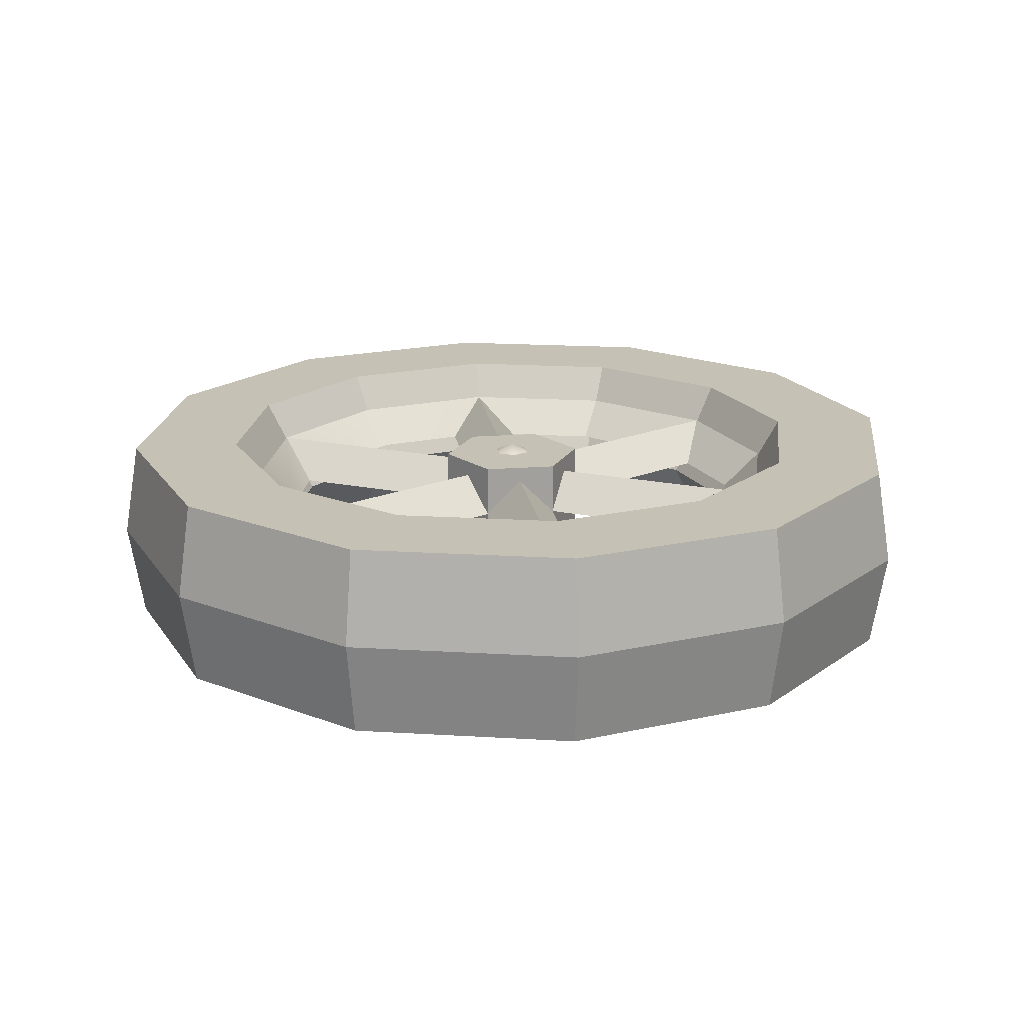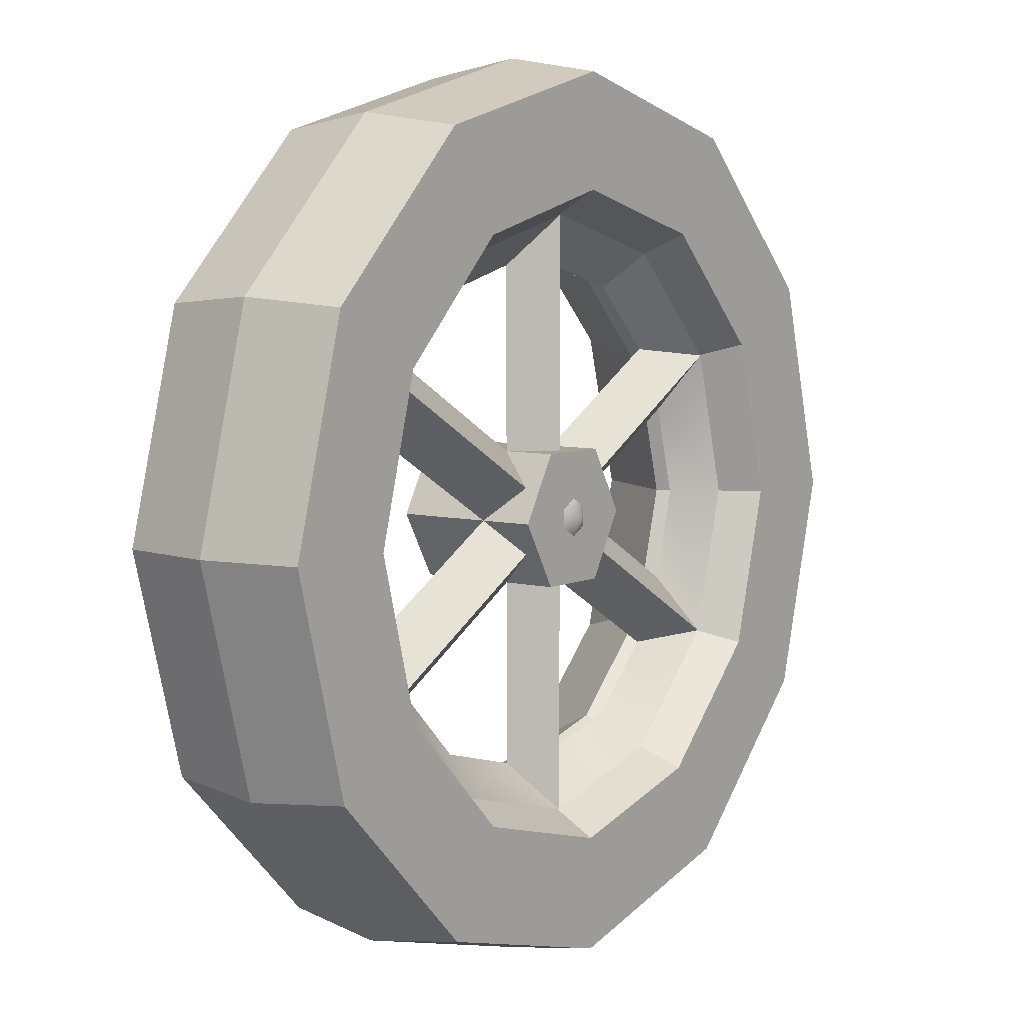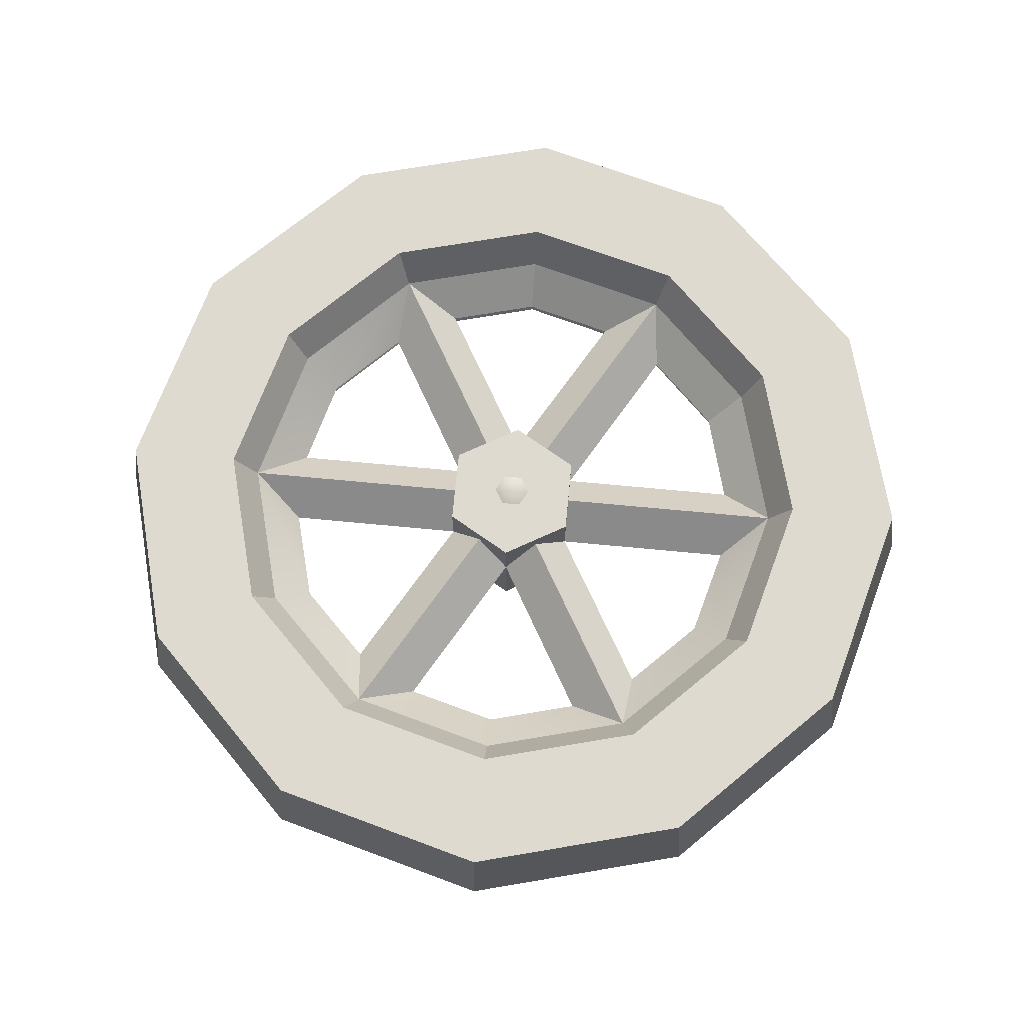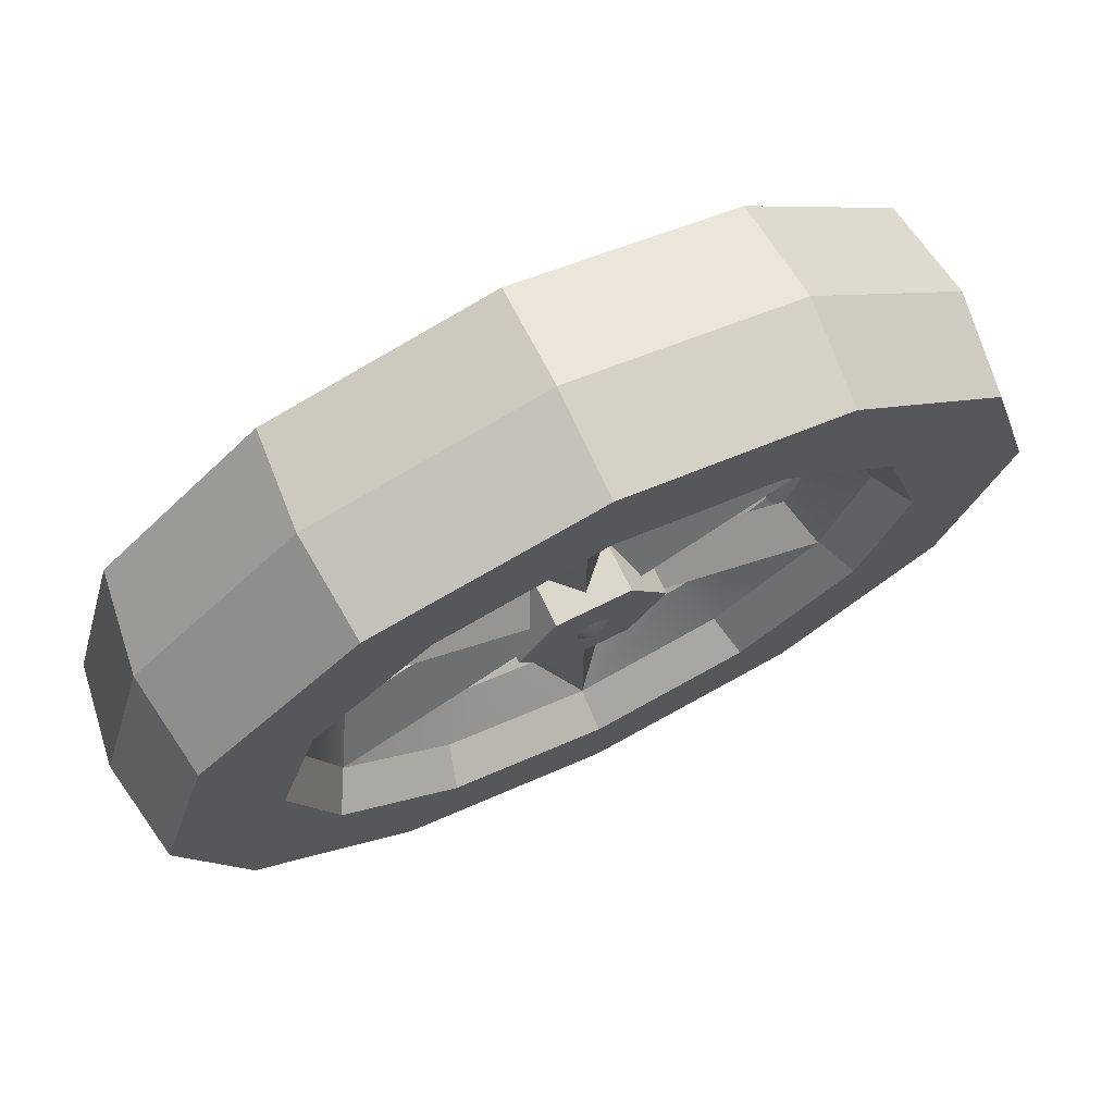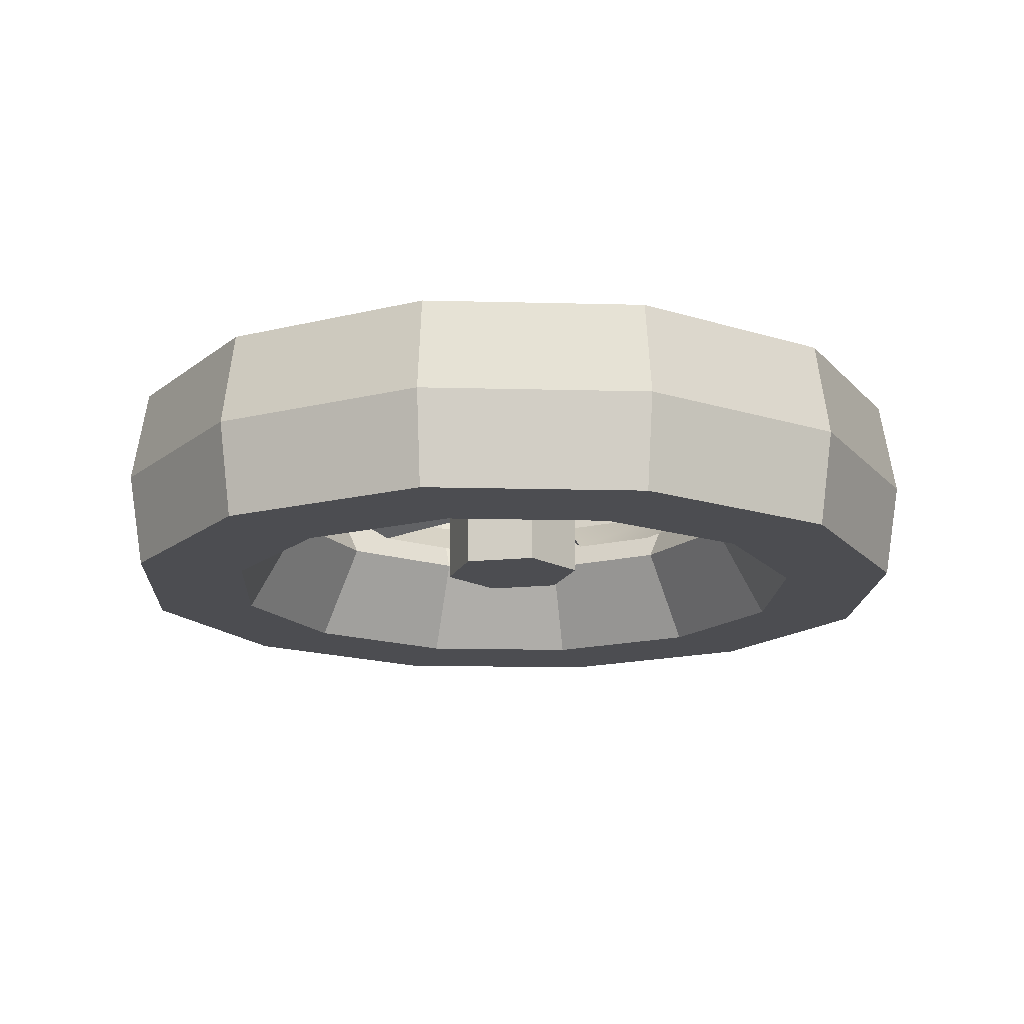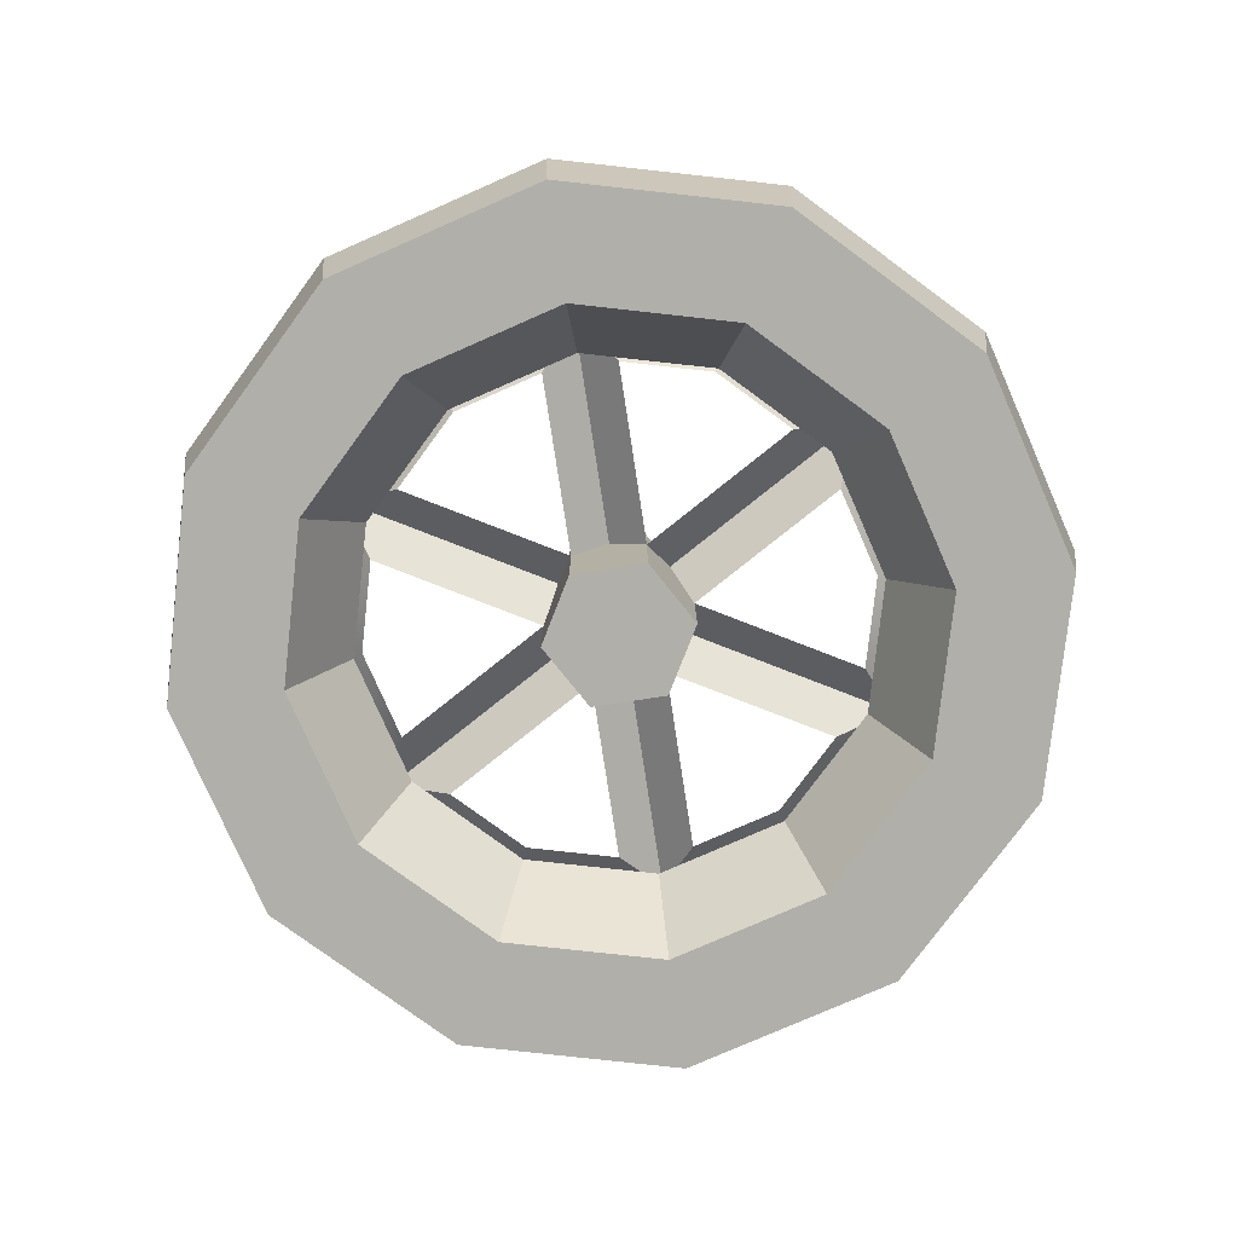
<metadata>
{"format":"obj","ext":"obj","renderer":"f3d","projection":"perspective","resolution":1024,"background":"white","views":[{"elev":18.8,"azim":-128.4,"up":"+Y"},{"elev":6.6,"azim":126.7,"up":"+Z"},{"elev":71.0,"azim":-144.6,"up":"+Y"},{"elev":73.1,"azim":153.9,"up":"+Z"},{"elev":-16.2,"azim":-48.0,"up":"+Y"},{"elev":-78.0,"azim":8.7,"up":"+Y"}]}
</metadata>
<code>
g default
v 0.6062 0 -0.35
v 0.35 0 -0.6062
v 0 0 -0.7
v -0.35 0 -0.6062
v -0.6062 0 -0.35
v -0.7 0 0
v -0.6062 0 0.35
v -0.35 0 0.6062
v 0 0 0.7
v 0.35 0 0.6062
v 0.6062 0 0.35
v 0.7 0 0
v 0.7361 0.2598 -0.425
v 0.425 0.2598 -0.7361
v 0 0.2598 -0.85
v -0.425 0.2598 -0.7361
v -0.7361 0.2598 -0.425
v -0.85 0.2598 0
v -0.7361 0.2598 0.425
v -0.425 0.2598 0.7361
v 0 0.2598 0.85
v 0.425 0.2598 0.7361
v 0.7361 0.2598 0.425
v 0.85 0.2598 0
v 0.9959 0.2598 -0.575
v 0.575 0.2598 -0.9959
v 0 0.2598 -1.15
v -0.575 0.2598 -0.9959
v -0.9959 0.2598 -0.575
v -1.15 0.2598 0
v -0.9959 0.2598 0.575
v -0.575 0.2598 0.9959
v 0 0.2598 1.15
v 0.575 0.2598 0.9959
v 0.9959 0.2598 0.575
v 1.15 0.2598 0
v 1.033 -0 -0.5962
v 0.5962 -0 -1.033
v 0 -0 -1.192
v -0.5962 -0 -1.033
v -1.033 -0 -0.5962
v -1.192 -0 -0
v -1.033 -0 0.5962
v -0.5962 -0 1.033
v 0 -0 1.192
v 0.5962 -0 1.033
v 1.033 -0 0.5962
v 1.192 -0 -0
v 0.9959 -0.2598 -0.575
v 0.575 -0.2598 -0.9959
v 0 -0.2598 -1.15
v -0.575 -0.2598 -0.9959
v -0.9959 -0.2598 -0.575
v -1.15 -0.2598 0
v -0.9959 -0.2598 0.575
v -0.575 -0.2598 0.9959
v 0 -0.2598 1.15
v 0.575 -0.2598 0.9959
v 0.9959 -0.2598 0.575
v 1.15 -0.2598 0
v 0.7361 -0.2598 -0.425
v 0.425 -0.2598 -0.7361
v 0 -0.2598 -0.85
v -0.425 -0.2598 -0.7361
v -0.7361 -0.2598 -0.425
v -0.85 -0.2598 0
v -0.7361 -0.2598 0.425
v -0.425 -0.2598 0.7361
v 0 -0.2598 0.85
v 0.425 -0.2598 0.7361
v 0.7361 -0.2598 0.425
v 0.85 -0.2598 0
g pTorus1
f 2 1 13 14
f 3 2 14 15
f 4 3 15 16
f 5 4 16 17
f 6 5 17 18
f 7 6 18 19
f 8 7 19 20
f 9 8 20 21
f 10 9 21 22
f 11 10 22 23
f 12 11 23 24
f 1 12 24 13
f 14 13 25 26
f 15 14 26 27
f 16 15 27 28
f 17 16 28 29
f 18 17 29 30
f 19 18 30 31
f 20 19 31 32
f 21 20 32 33
f 22 21 33 34
f 23 22 34 35
f 24 23 35 36
f 13 24 36 25
f 26 25 37 38
f 27 26 38 39
f 28 27 39 40
f 29 28 40 41
f 30 29 41 42
f 31 30 42 43
f 32 31 43 44
f 33 32 44 45
f 34 33 45 46
f 35 34 46 47
f 36 35 47 48
f 25 36 48 37
f 38 37 49 50
f 39 38 50 51
f 40 39 51 52
f 41 40 52 53
f 42 41 53 54
f 43 42 54 55
f 44 43 55 56
f 45 44 56 57
f 46 45 57 58
f 47 46 58 59
f 48 47 59 60
f 37 48 60 49
f 50 49 61 62
f 51 50 62 63
f 52 51 63 64
f 53 52 64 65
f 54 53 65 66
f 55 54 66 67
f 56 55 67 68
f 57 56 68 69
f 58 57 69 70
f 59 58 70 71
f 60 59 71 72
f 49 60 72 61
f 62 61 1 2
f 63 62 2 3
f 64 63 3 4
f 65 64 4 5
f 66 65 5 6
f 67 66 6 7
f 68 67 7 8
f 69 68 8 9
f 70 69 9 10
f 71 70 10 11
f 72 71 11 12
f 61 72 12 1
g default
v -0.3937 0.1566 0.6818
v 0.3937 0.1566 0.6818
v 0.7873 0.1566 0
v 0.3937 0.1566 -0.6818
v -0.3937 0.1566 -0.6818
v -0.7873 0.1566 -0
v -0 0.1566 0.7873
v 0.6818 0.1566 0.3937
v 0.6818 0.1566 -0.3937
v -0 0.1566 -0.7873
v -0.6818 0.1566 -0.3937
v -0.6818 0.1566 0.3937
v -0 0.1566 -0
v -0.519 0.05663 0.4151
v -0.3419 0.05663 0.5922
v -0.1 0.05663 0.657
v -0.1 0.05663 0.1732
v 0.1 0.05663 0.657
v 0.3419 0.05663 0.5922
v 0.519 0.05663 0.4151
v 0.1 0.05663 0.1732
v 0.619 0.05663 0.2419
v 0.6838 0.05663 0
v 0.619 0.05663 -0.2419
v 0.2 0.05663 -0
v 0.519 0.05663 -0.4151
v 0.3419 0.05663 -0.5922
v 0.1 0.05663 -0.657
v 0.1 0.05663 -0.1732
v -0.1 0.05663 -0.657
v -0.3419 0.05663 -0.5922
v -0.519 0.05663 -0.4151
v -0.1 0.05663 -0.1732
v -0.619 0.05663 -0.2419
v -0.6838 0.05663 -0
v -0.619 0.05663 0.2419
v -0.2 0.05663 -0
g pDisc1
f 84 73 87 86
f 73 79 88 87
f 79 85 89 88
f 85 84 86 89
f 79 74 91 90
f 74 80 92 91
f 80 85 93 92
f 85 79 90 93
f 80 75 95 94
f 75 81 96 95
f 81 85 97 96
f 85 80 94 97
f 81 76 99 98
f 76 82 100 99
f 82 85 101 100
f 85 81 98 101
f 82 77 103 102
f 77 83 104 103
f 83 85 105 104
f 85 82 102 105
f 83 78 107 106
f 78 84 108 107
f 84 85 109 108
f 85 83 106 109
g default
v 0.1 -0.2 -0.1732
v -0.1 -0.2 -0.1732
v -0.2 -0.2 -0
v -0.1 -0.2 0.1732
v 0.1 -0.2 0.1732
v 0.2 -0.2 0
v 0.1 0.2 -0.1732
v -0.1 0.2 -0.1732
v -0.2 0.2 -0
v -0.1 0.2 0.1732
v 0.1 0.2 0.1732
v 0.2 0.2 0
g pCylinder1
f 110 111 117 116
f 111 112 118 117
f 112 113 119 118
f 113 114 120 119
f 114 115 121 120
f 115 110 116 121
f 110 115 114 113 112 111
f 116 117 118 119 120 121
g default
v -0.0433 0.2023 0.025
v 0.0433 0.2023 0.025
v -0 0.2023 -0.05
v 0 0.2023 0.05
v 0.0433 0.2023 -0.025
v -0.0433 0.2023 -0.025
v -0 0.2257 0
g pDisc2
f 127 122 128
f 128 122 125
f 125 123 128
f 128 123 126
f 126 124 128
f 128 124 127

</code>
